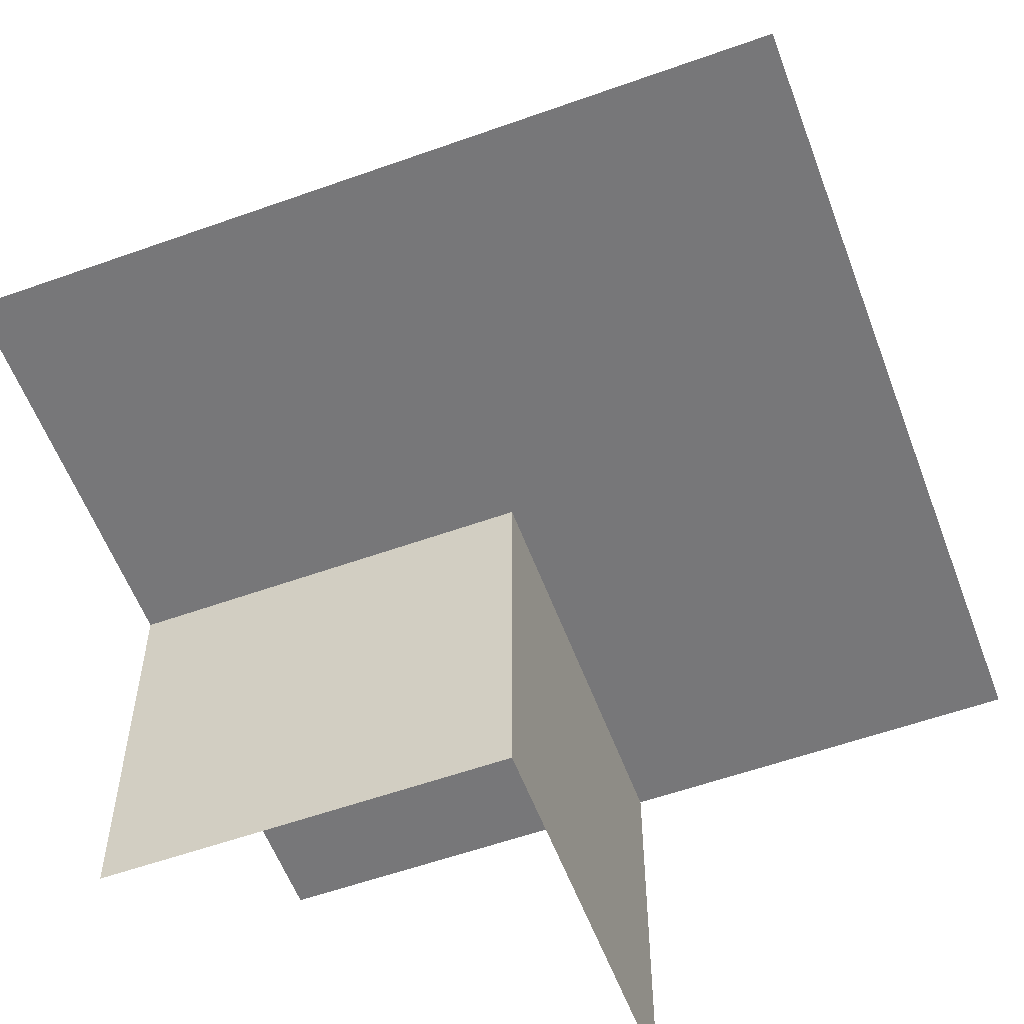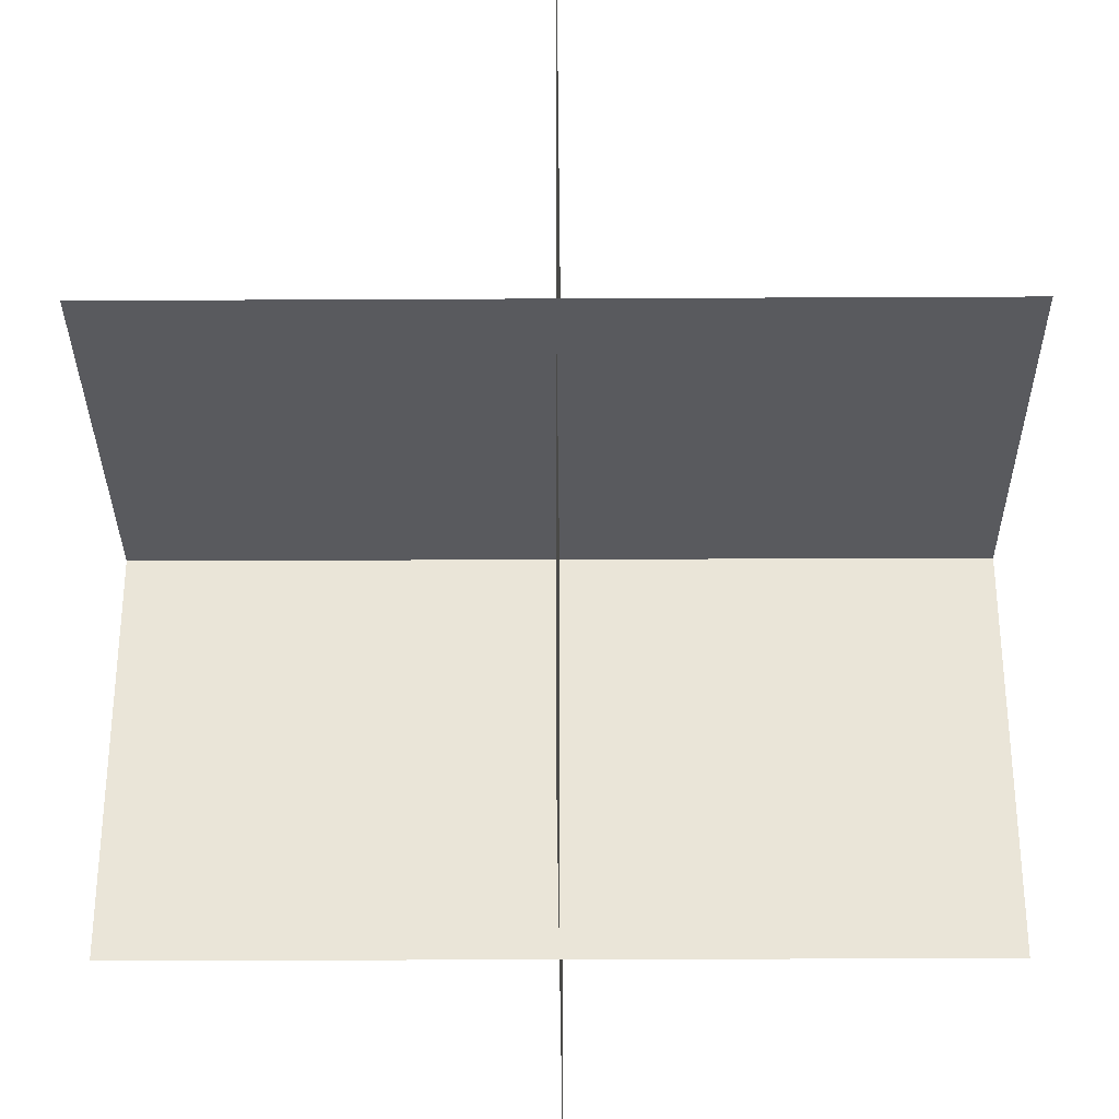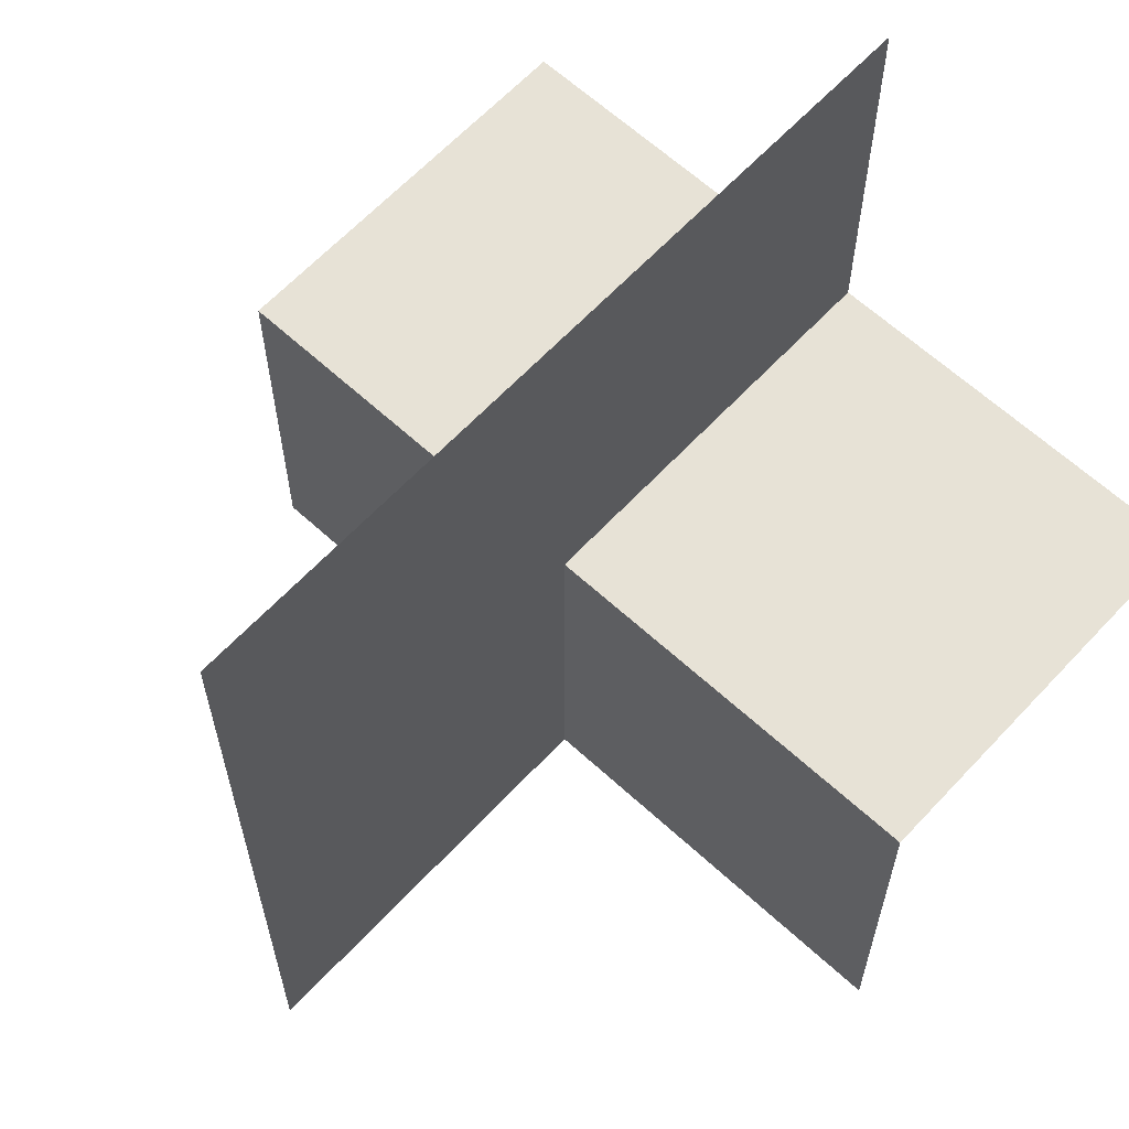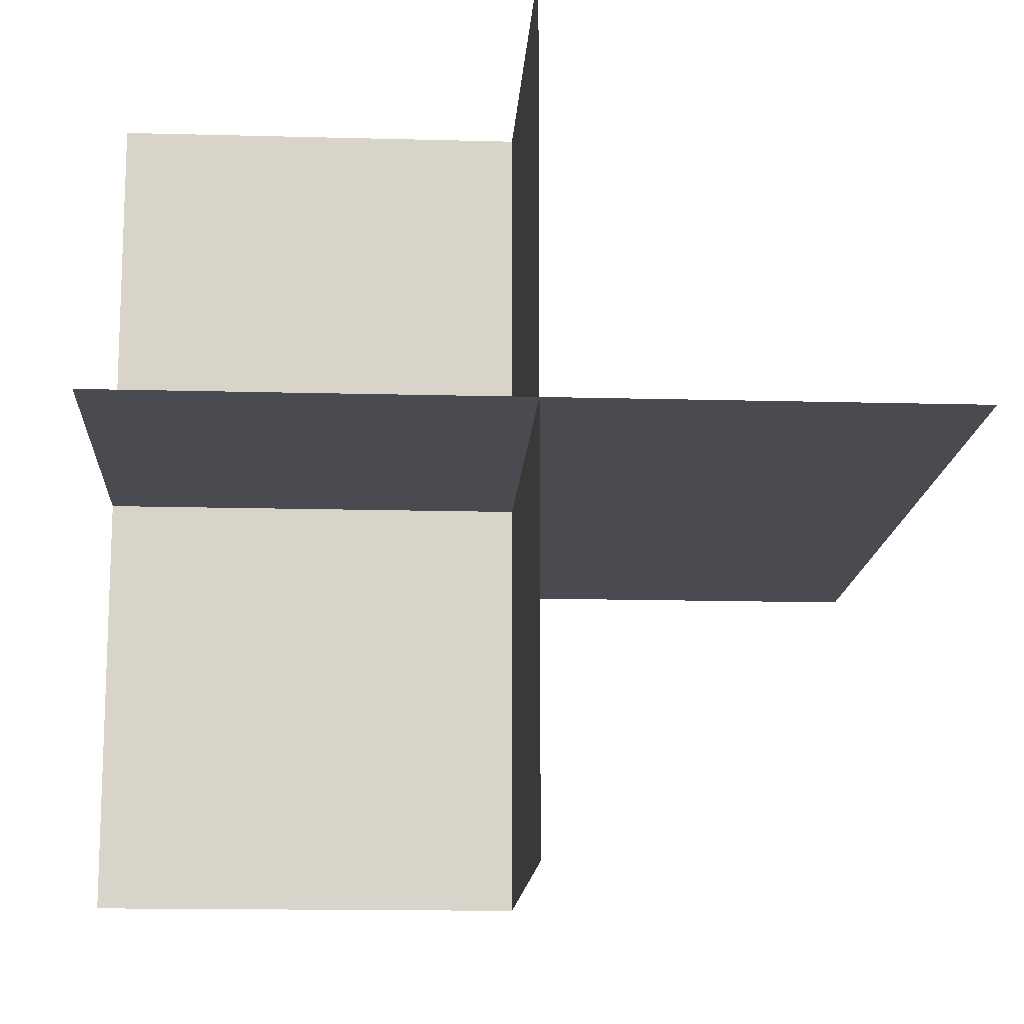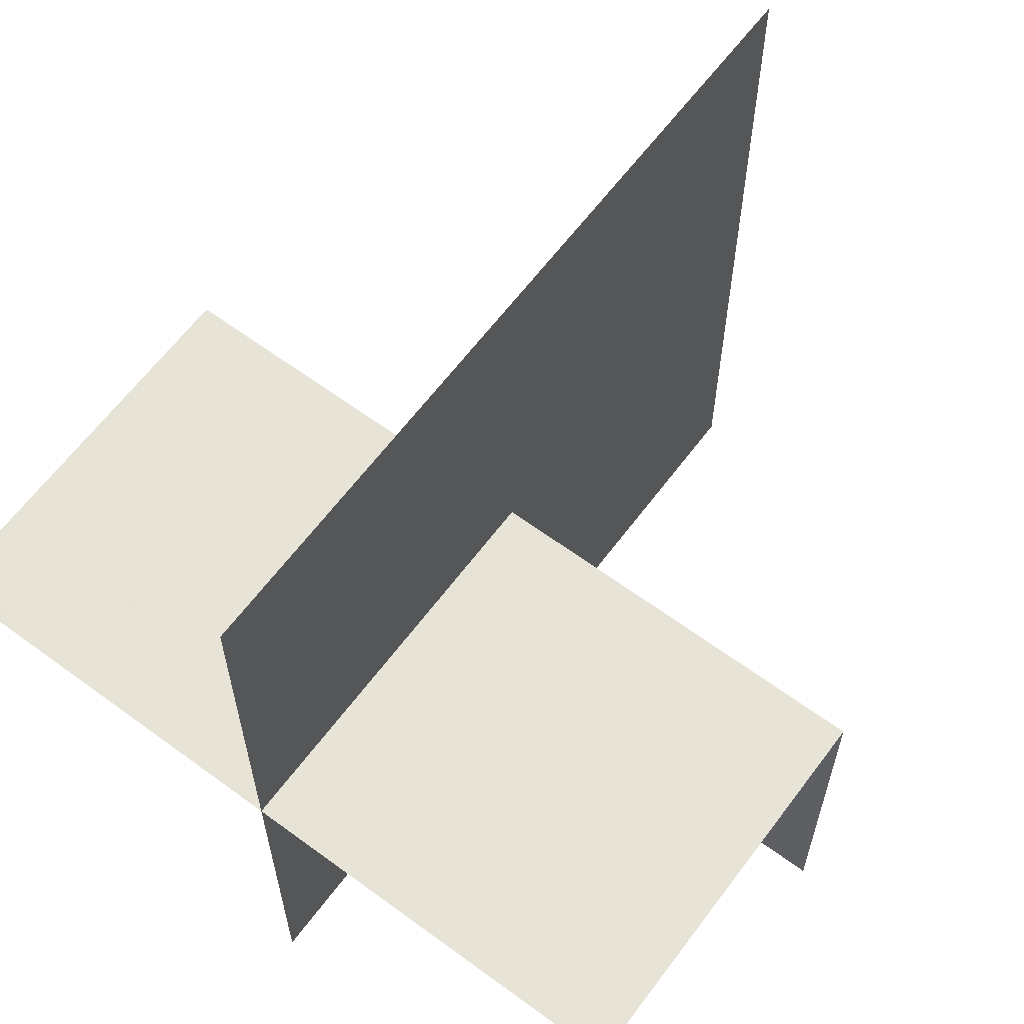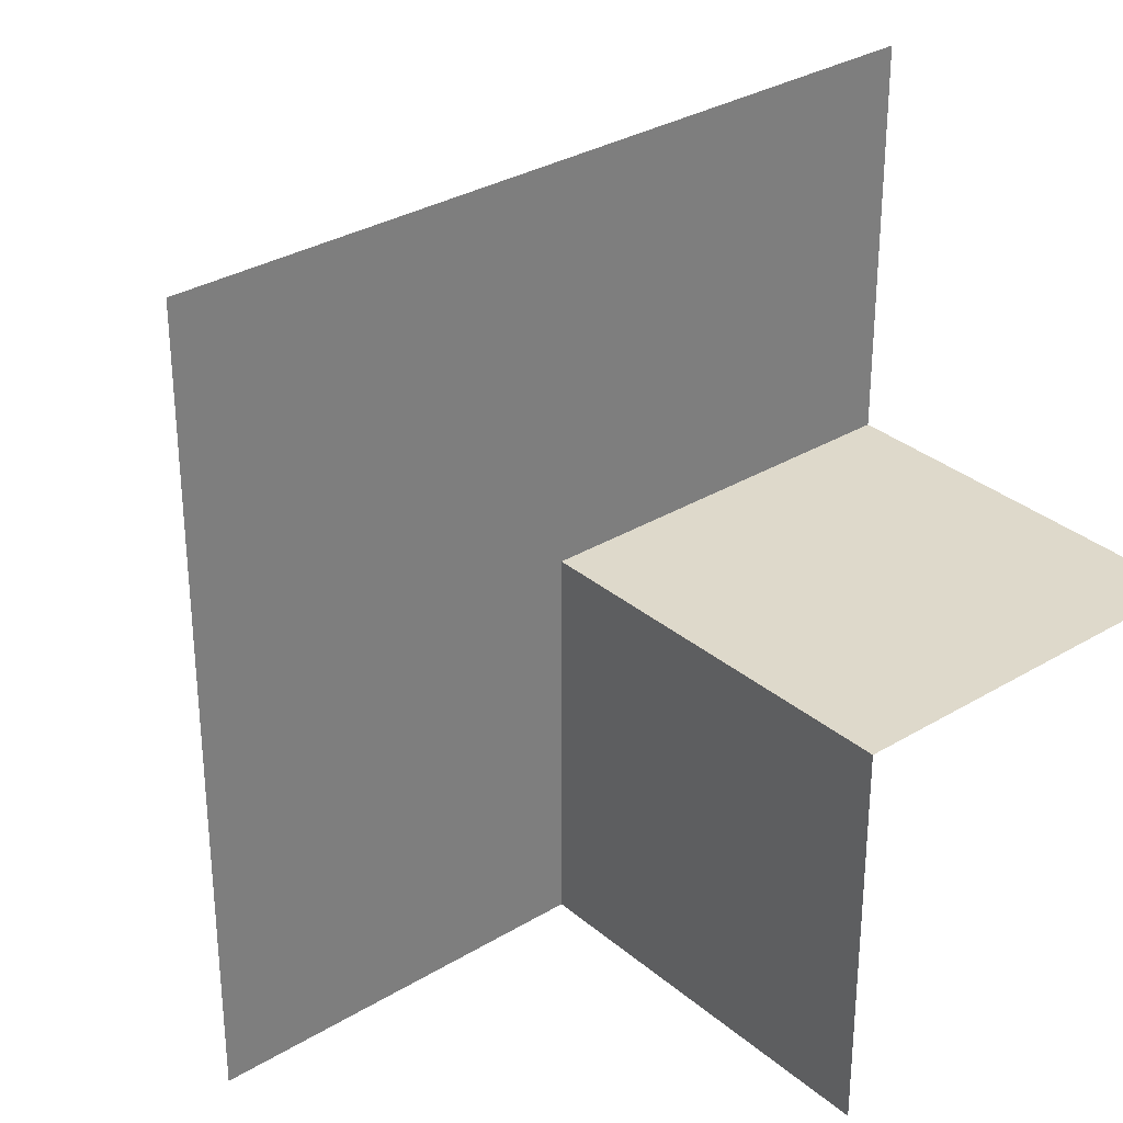
<metadata>
{"format":"obj","ext":"obj","renderer":"f3d","projection":"perspective","resolution":1024,"background":"white","views":[{"elev":-57.2,"azim":-159.6,"up":"+Z"},{"elev":-31.7,"azim":90.4,"up":"+Y"},{"elev":63.1,"azim":-47.1,"up":"+Y"},{"elev":-14.4,"azim":86.6,"up":"+Z"},{"elev":62.8,"azim":126.7,"up":"+Y"},{"elev":31.8,"azim":-40.3,"up":"+Y"}]}
</metadata>
<code>
o 1100_0101_立方体.112
v 0 -0.5 -0.5
v 0.5 -0.5 0
v 0 -0 -0.5
v 0.5 -0 -0.5
v 0.5 0 0
v 0.5 0.5 0
v 0.5 0 0.5
v -0.5 -0.5 -0
v -0 -0.5 -0
v -0 -0.5 0.5
v -0 0.5 -0
v -0.5 0.5 -0
v -0 0 -0
v -0.5 0 -0
v -0 0 0.5
f 3 5 4
f 3 9 13
f 13 2 5
f 11 5 13
f 15 5 7
f 10 13 15
f 9 14 13
f 13 12 11
f 3 13 5
f 3 1 9
f 13 9 2
f 11 6 5
f 15 13 5
f 10 9 13
f 9 8 14
f 13 14 12

</code>
